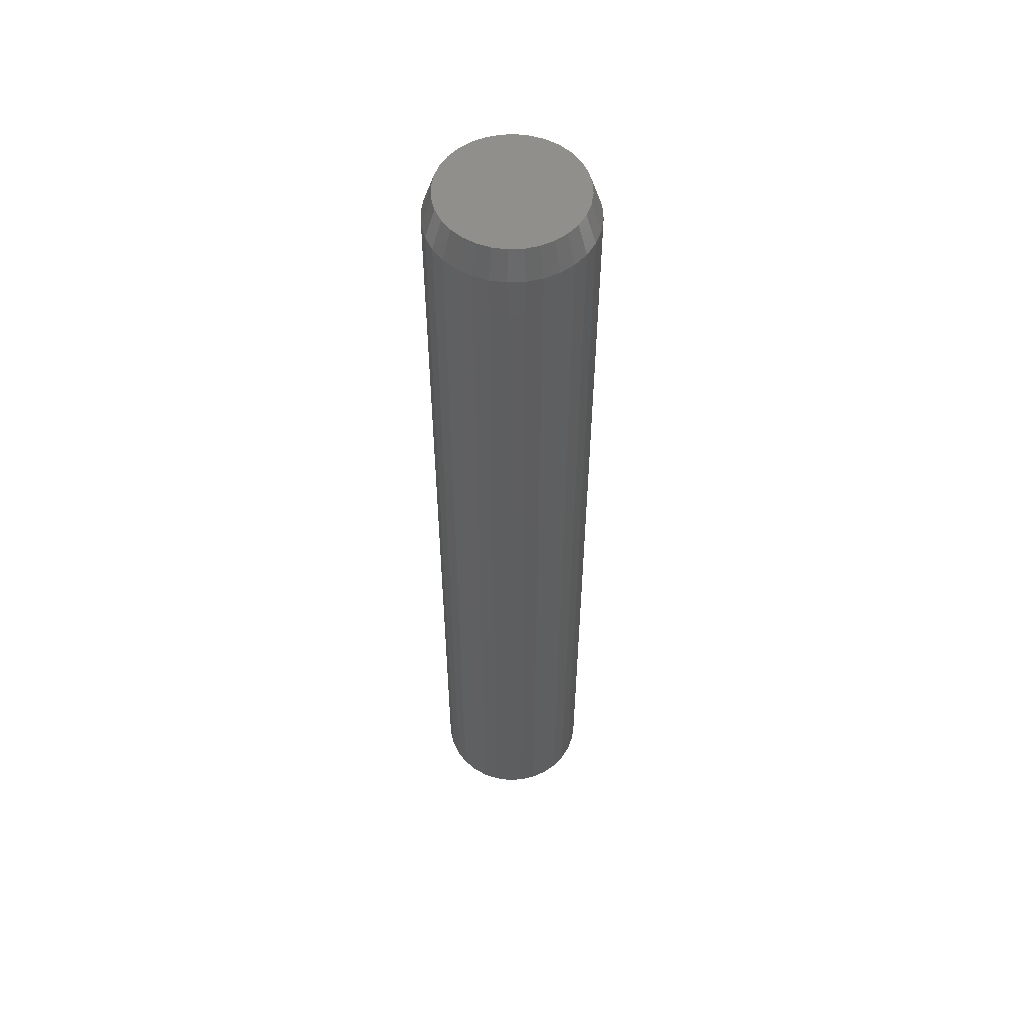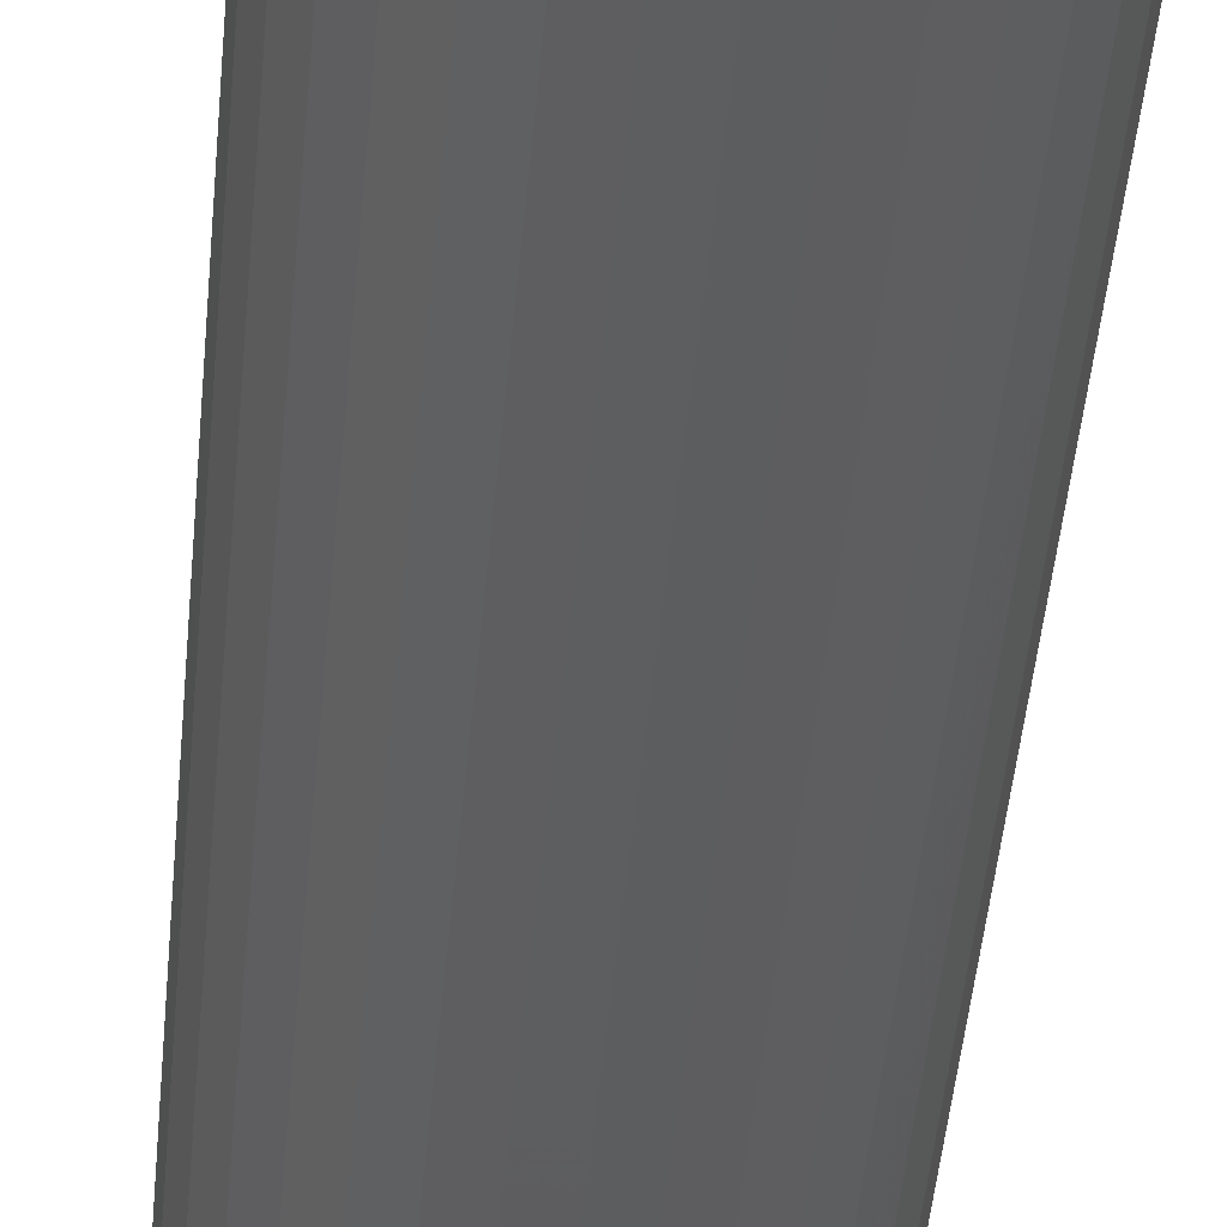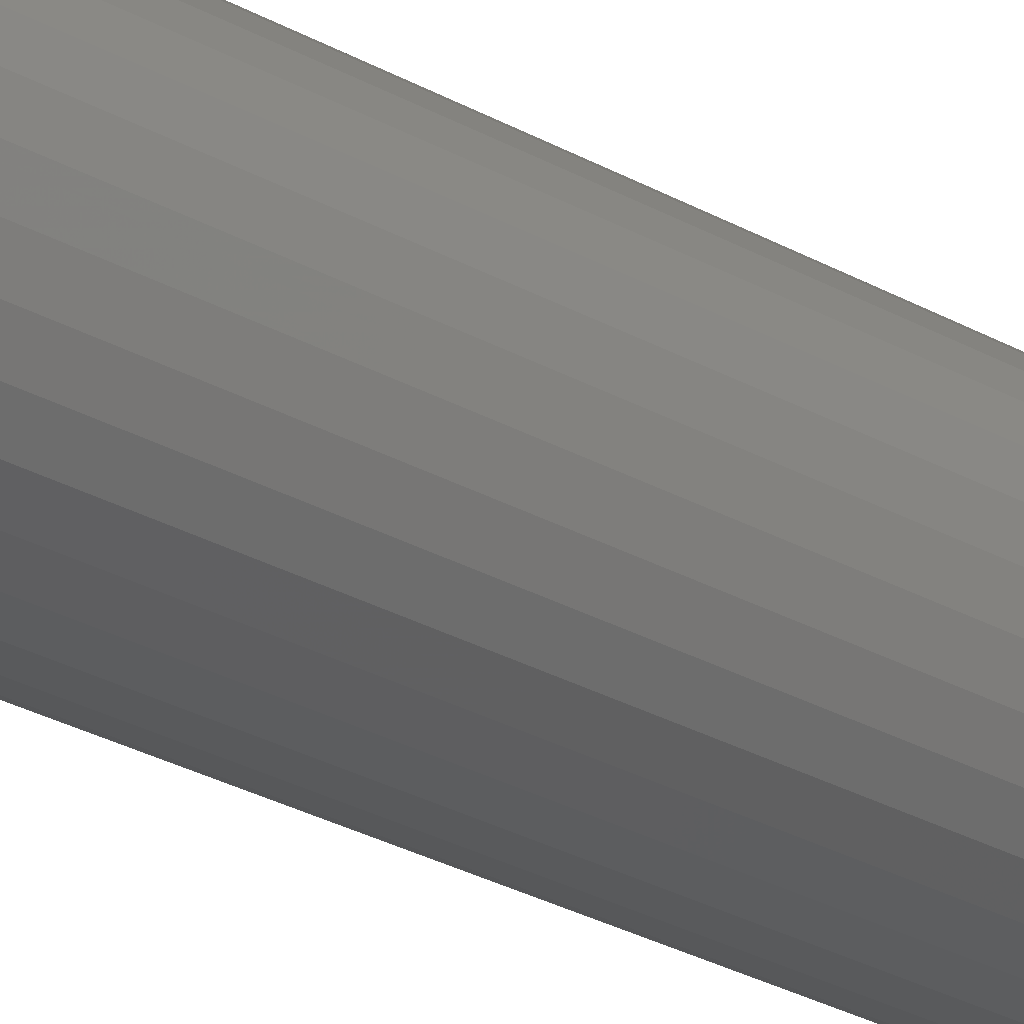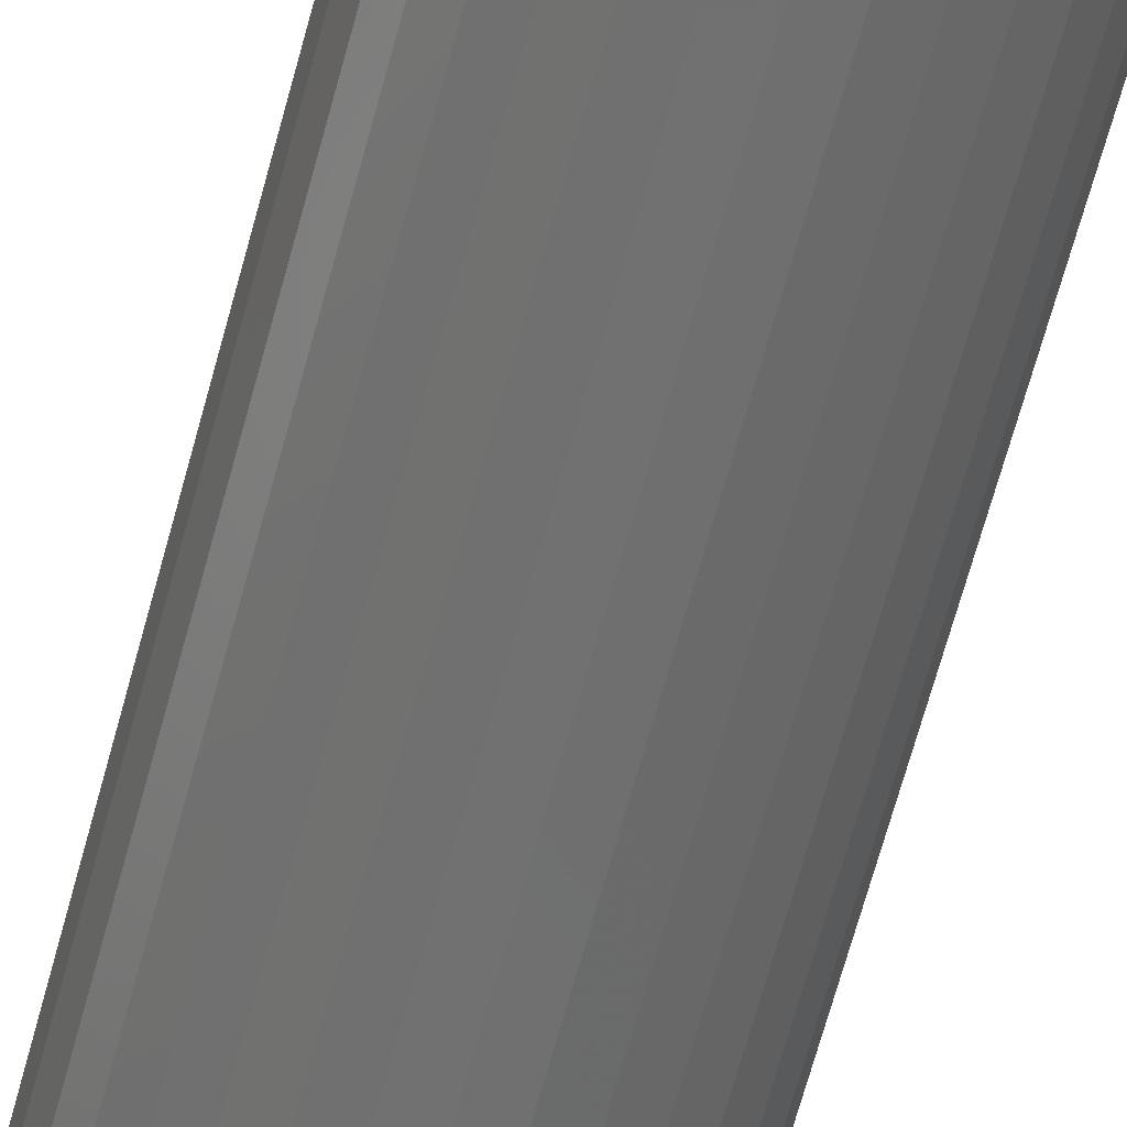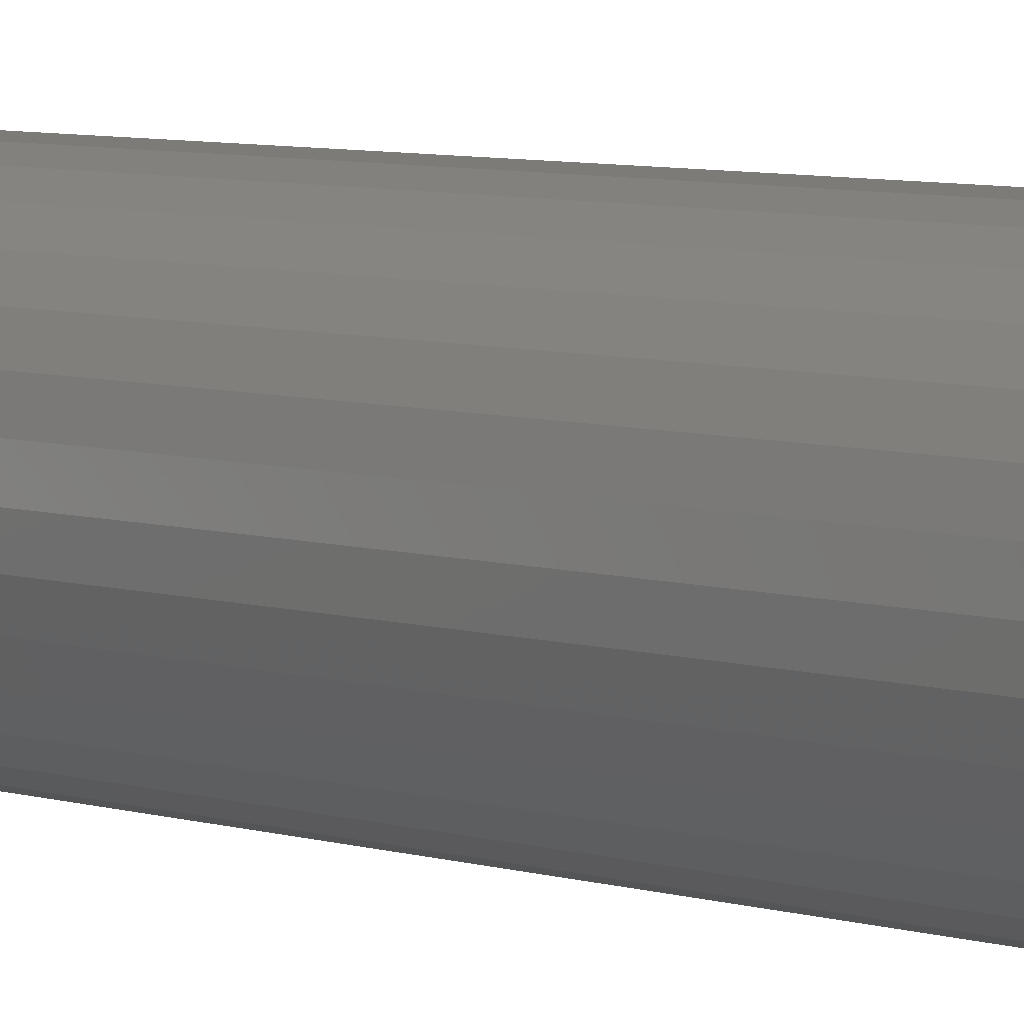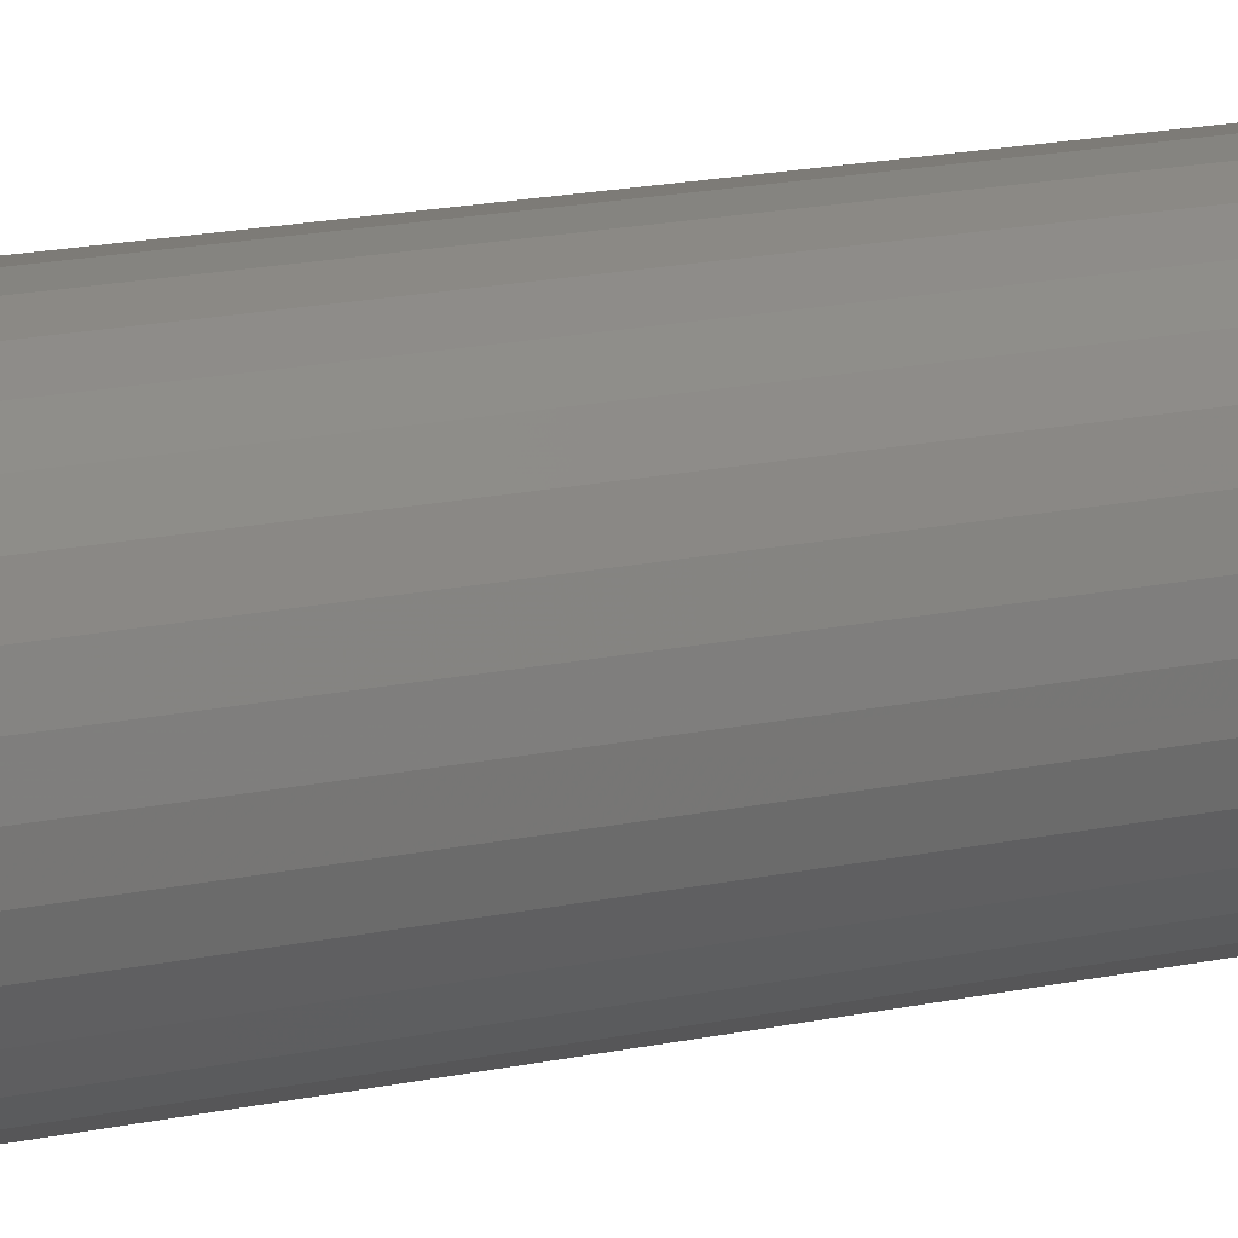
<metadata>
{"format":"stl","ext":"stl","renderer":"f3d","projection":"perspective","resolution":1024,"background":"white","views":[{"elev":54.4,"azim":47.8,"up":"+Z"},{"elev":-33.1,"azim":-3.9,"up":"+Y"},{"elev":-27.4,"azim":-131.3,"up":"+Y"},{"elev":-62.3,"azim":-14.6,"up":"+Y"},{"elev":5.2,"azim":-41.0,"up":"+Y"},{"elev":14.1,"azim":-118.0,"up":"+Y"}]}
</metadata>
<code>
# stl→obj: 96 verts, 188 faces
v -0.002903 0.05428 0.75
v 0.01869 0.05428 0.75
v 0.007895 0.05535 0.75
v -0.01329 0.05113 0.75
v 0.02907 0.05113 0.75
v -0.02285 0.04602 0.75
v 0.03864 0.04602 0.75
v -0.03124 0.03914 0.75
v 0.04703 0.03914 0.75
v -0.03812 0.03075 0.75
v 0.05391 0.03075 0.75
v -0.04324 0.02118 0.75
v 0.05903 0.02118 0.75
v 0.05903 -0.02118 0.75
v -0.03812 -0.03075 0.75
v 0.05391 -0.03075 0.75
v -0.03124 -0.03914 0.75
v 0.04703 -0.03914 0.75
v -0.02285 -0.04602 0.75
v 0.03864 -0.04602 0.75
v -0.01329 -0.05113 0.75
v 0.02907 -0.05113 0.75
v -0.002903 -0.05428 0.75
v 0.01869 -0.05428 0.75
v 0.007895 -0.05535 0.75
v 0.06218 0.0108 0.75
v -0.04639 0.0108 0.75
v 0.06324 1.356e-17 0.75
v -0.04745 -8.699e-10 0.75
v 0.06218 -0.0108 0.75
v -0.04639 -0.0108 0.75
v -0.04324 -0.02118 0.75
v 0.07105 0 0
v 0.07105 -1.547e-17 0.7266
v 0.06984 -0.01232 0
v 0.06984 -0.01232 0.7266
v 0.06625 -0.02417 0
v 0.06625 -0.02417 0.7266
v 0.06041 -0.03509 0
v 0.06041 -0.03509 0.7266
v 0.05255 -0.04466 0
v 0.05255 -0.04466 0.7266
v 0.04298 -0.05251 0
v 0.04298 -0.05251 0.7266
v 0.03206 -0.05835 0
v 0.03206 -0.05835 0.7266
v 0.02022 -0.06194 0
v 0.02022 -0.06194 0.7266
v 0.007895 -0.06316 0
v 0.007895 -0.06316 0.7266
v -0.004427 -0.06194 0
v -0.004427 -0.06194 0.7266
v -0.01627 -0.05835 0
v -0.01627 -0.05835 0.7266
v -0.02719 -0.05251 0
v -0.02719 -0.05251 0.7266
v -0.03676 -0.04466 0
v -0.03676 -0.04466 0.7266
v -0.04462 -0.03509 0
v -0.04462 -0.03509 0.7266
v -0.05046 -0.02417 0
v -0.05046 -0.02417 0.7266
v -0.05405 -0.01232 0
v -0.05405 -0.01232 0.7266
v -0.05526 7.734e-18 0
v -0.05526 7.734e-18 0.7266
v -0.05405 0.01232 0
v -0.05405 0.01232 0.7266
v -0.05046 0.02417 0
v -0.05046 0.02417 0.7266
v -0.04462 0.03509 0
v -0.04462 0.03509 0.7266
v -0.03676 0.04466 0
v -0.03676 0.04466 0.7266
v -0.02719 0.05251 0
v -0.02719 0.05251 0.7266
v -0.01627 0.05835 0
v -0.01627 0.05835 0.7266
v -0.004427 0.06194 0
v -0.004427 0.06194 0.7266
v 0.007895 0.06316 0
v 0.007895 0.06316 0.7266
v 0.02022 0.06194 0
v 0.02022 0.06194 0.7266
v 0.03206 0.05835 0
v 0.03206 0.05835 0.7266
v 0.04298 0.05251 0
v 0.04298 0.05251 0.7266
v 0.05255 0.04466 0
v 0.05255 0.04466 0.7266
v 0.06041 0.03509 0
v 0.06041 0.03509 0.7266
v 0.06625 0.02417 0
v 0.06625 0.02417 0.7266
v 0.06984 0.01232 0
v 0.06984 0.01232 0.7266
f 1 2 3
f 2 1 4
f 2 4 5
f 5 4 6
f 5 6 7
f 7 6 8
f 7 8 9
f 9 8 10
f 9 10 11
f 11 10 12
f 11 12 13
f 14 15 16
f 16 15 17
f 16 17 18
f 18 17 19
f 18 19 20
f 20 19 21
f 20 21 22
f 22 21 23
f 22 23 24
f 24 23 25
f 13 12 26
f 26 12 27
f 26 27 28
f 28 27 29
f 28 29 30
f 30 29 31
f 30 31 14
f 14 31 32
f 14 32 15
f 33 34 35
f 35 34 36
f 35 36 37
f 37 36 38
f 37 38 39
f 39 38 40
f 39 40 41
f 41 40 42
f 41 42 43
f 43 42 44
f 43 44 45
f 45 44 46
f 45 46 47
f 47 46 48
f 47 48 49
f 49 48 50
f 49 50 51
f 51 50 52
f 51 52 53
f 53 52 54
f 53 54 55
f 55 54 56
f 55 56 57
f 57 56 58
f 57 58 59
f 59 58 60
f 59 60 61
f 61 60 62
f 61 62 63
f 63 62 64
f 63 64 65
f 65 64 66
f 65 66 67
f 67 66 68
f 67 68 69
f 69 68 70
f 69 70 71
f 71 70 72
f 71 72 73
f 73 72 74
f 73 74 75
f 75 74 76
f 75 76 77
f 77 76 78
f 77 78 79
f 79 78 80
f 79 80 81
f 81 80 82
f 81 82 83
f 83 82 84
f 83 84 85
f 85 84 86
f 85 86 87
f 87 86 88
f 87 88 89
f 89 88 90
f 89 90 91
f 91 90 92
f 91 92 93
f 93 92 94
f 93 94 95
f 95 94 96
f 95 96 33
f 33 96 34
f 28 30 34
f 30 36 34
f 66 64 29
f 64 31 29
f 64 62 32
f 31 64 32
f 62 60 15
f 32 62 15
f 60 58 17
f 15 60 17
f 58 56 19
f 17 58 19
f 56 54 21
f 19 56 21
f 54 52 23
f 21 54 23
f 52 50 25
f 23 52 25
f 50 48 24
f 25 50 24
f 48 46 22
f 24 48 22
f 46 44 20
f 22 46 20
f 44 42 18
f 20 44 18
f 42 40 16
f 18 42 16
f 40 38 14
f 16 40 14
f 30 38 36
f 14 38 30
f 29 27 66
f 27 68 66
f 34 96 28
f 96 26 28
f 96 94 13
f 26 96 13
f 94 92 11
f 13 94 11
f 92 90 9
f 11 92 9
f 90 88 7
f 9 90 7
f 88 86 5
f 7 88 5
f 86 84 2
f 5 86 2
f 84 82 3
f 2 84 3
f 82 80 1
f 3 82 1
f 80 78 4
f 1 80 4
f 78 76 6
f 4 78 6
f 76 74 8
f 6 76 8
f 74 72 10
f 8 74 10
f 72 70 12
f 10 72 12
f 27 70 68
f 12 70 27
f 81 83 79
f 77 79 83
f 85 77 83
f 75 77 85
f 87 75 85
f 73 75 87
f 89 73 87
f 71 73 89
f 91 71 89
f 41 57 39
f 55 57 41
f 43 55 41
f 53 55 43
f 45 53 43
f 51 53 45
f 47 51 45
f 49 51 47
f 57 59 39
f 39 59 61
f 39 61 37
f 37 61 63
f 37 63 35
f 35 63 65
f 35 65 33
f 33 65 67
f 33 67 95
f 95 67 69
f 95 69 93
f 93 69 71
f 93 71 91

</code>
